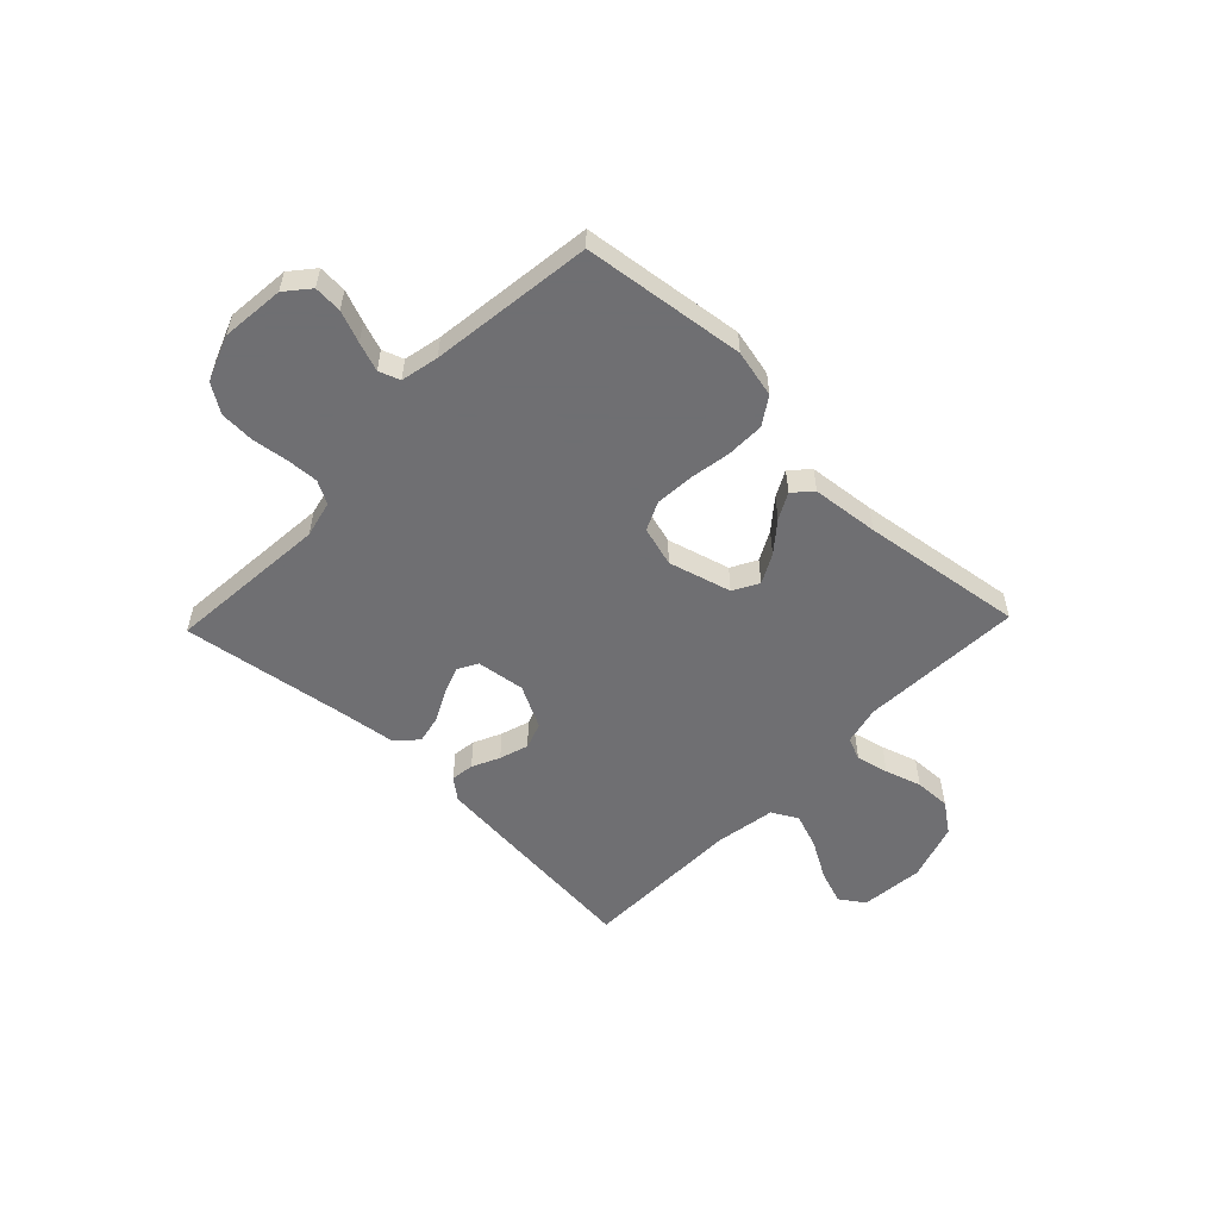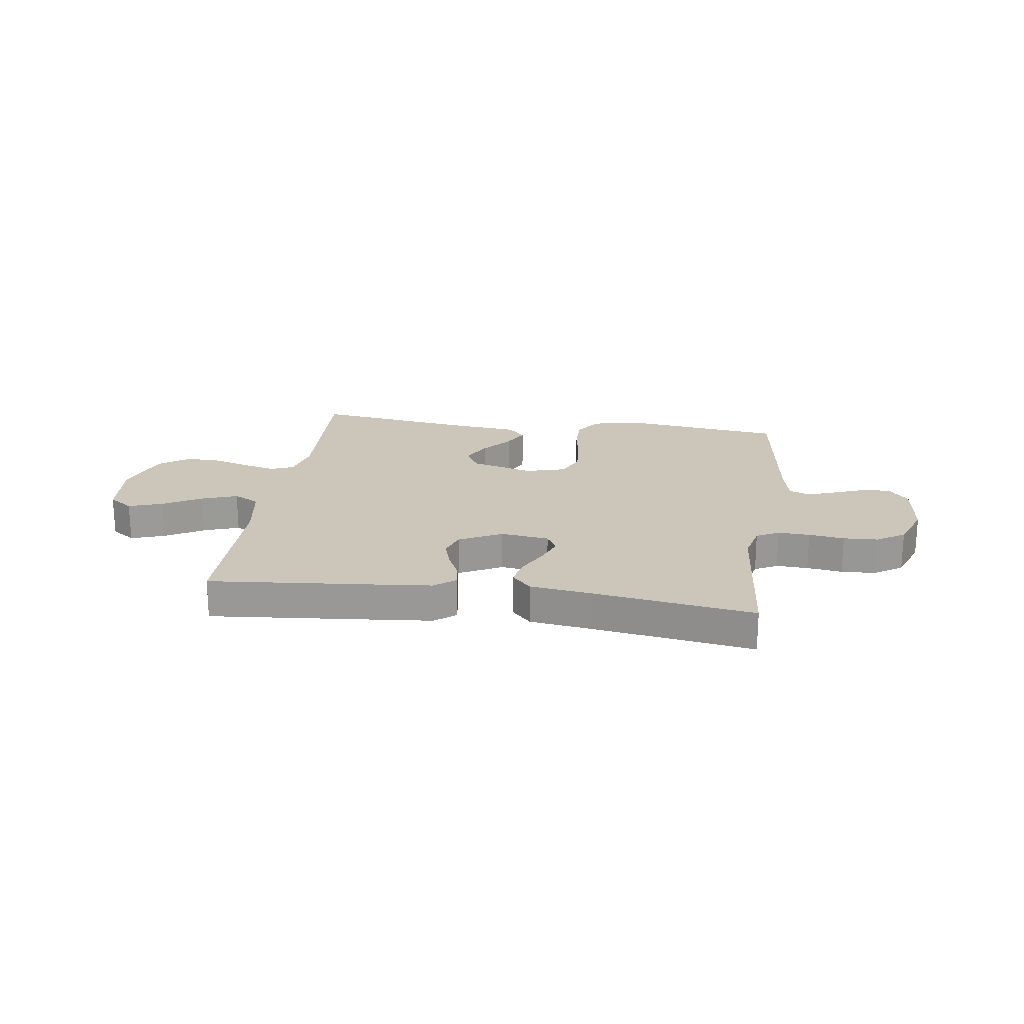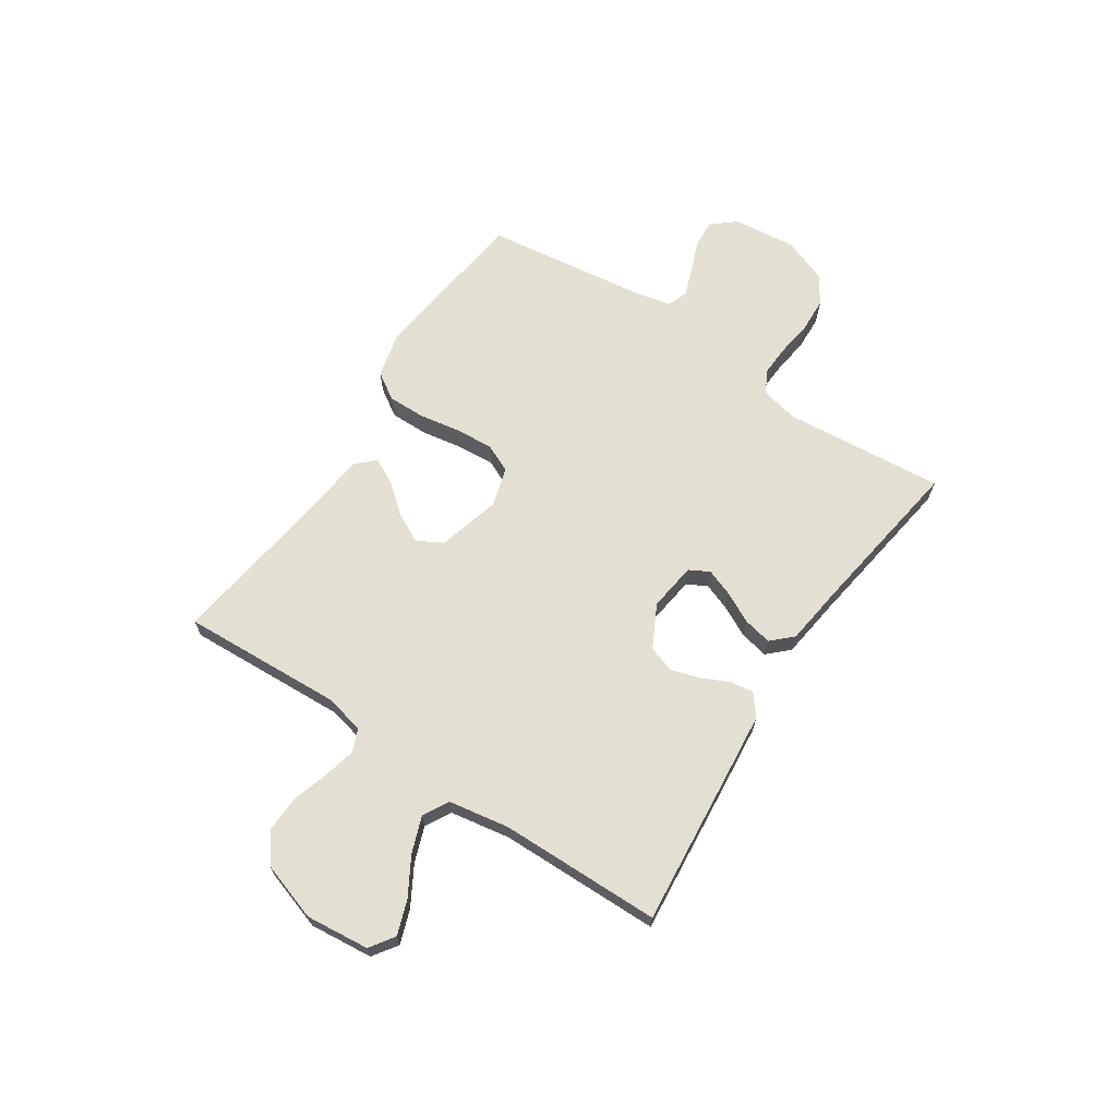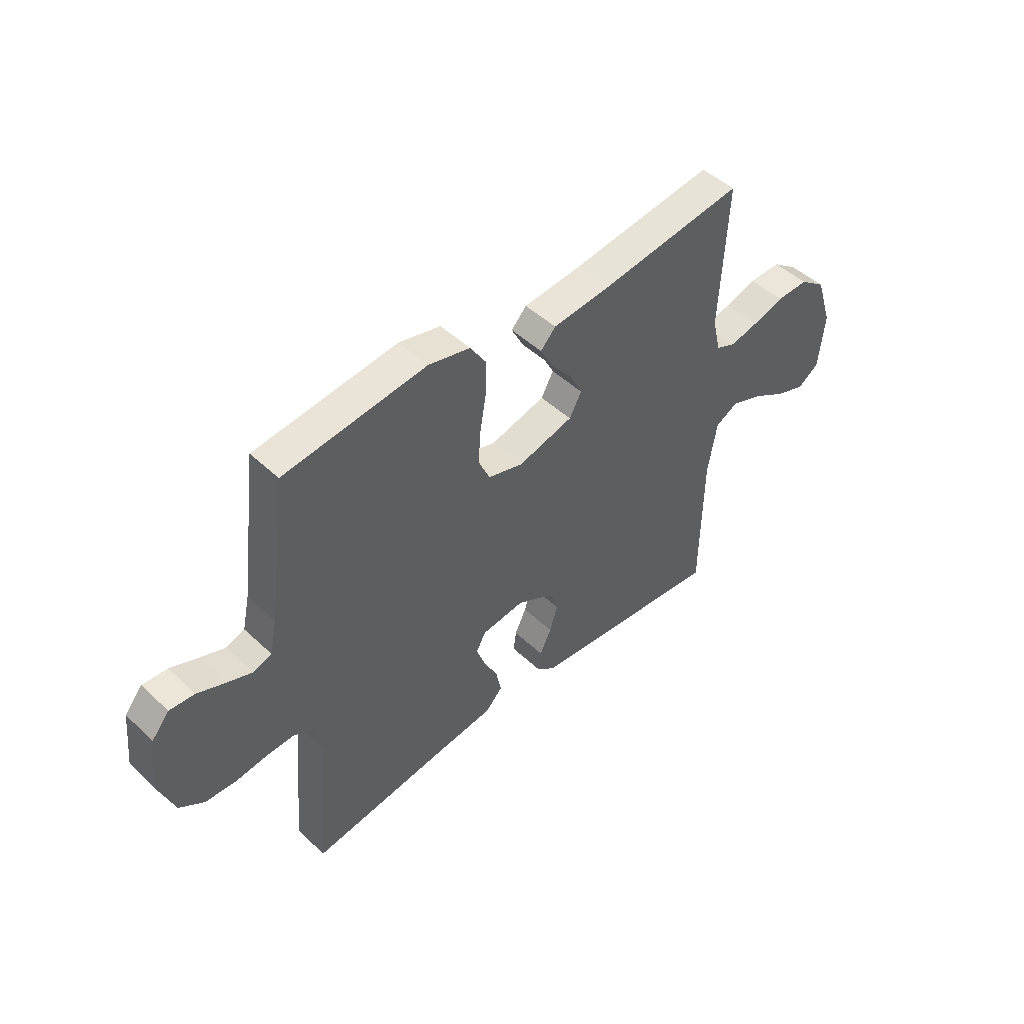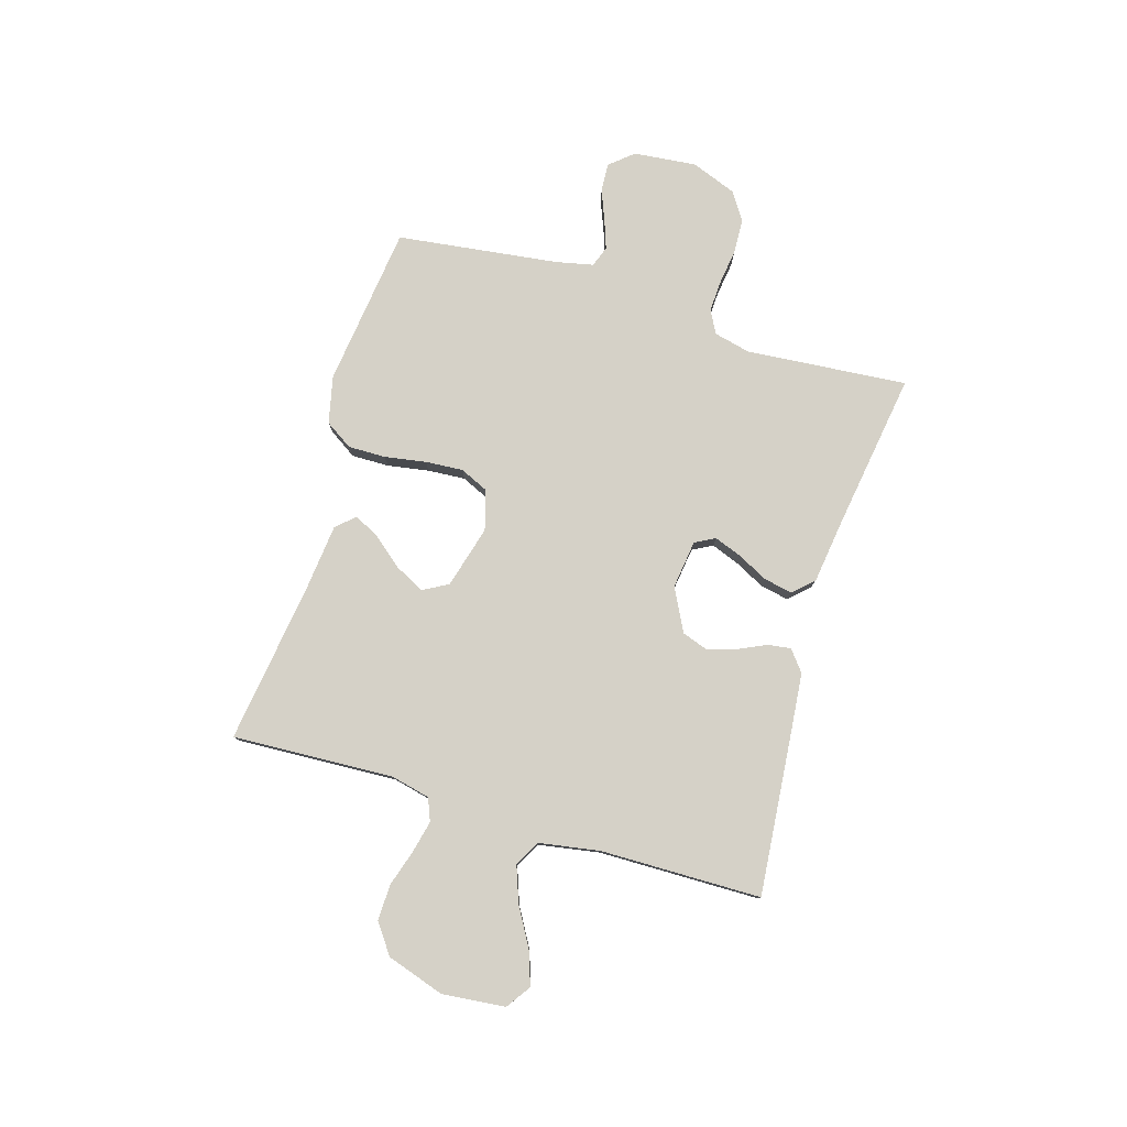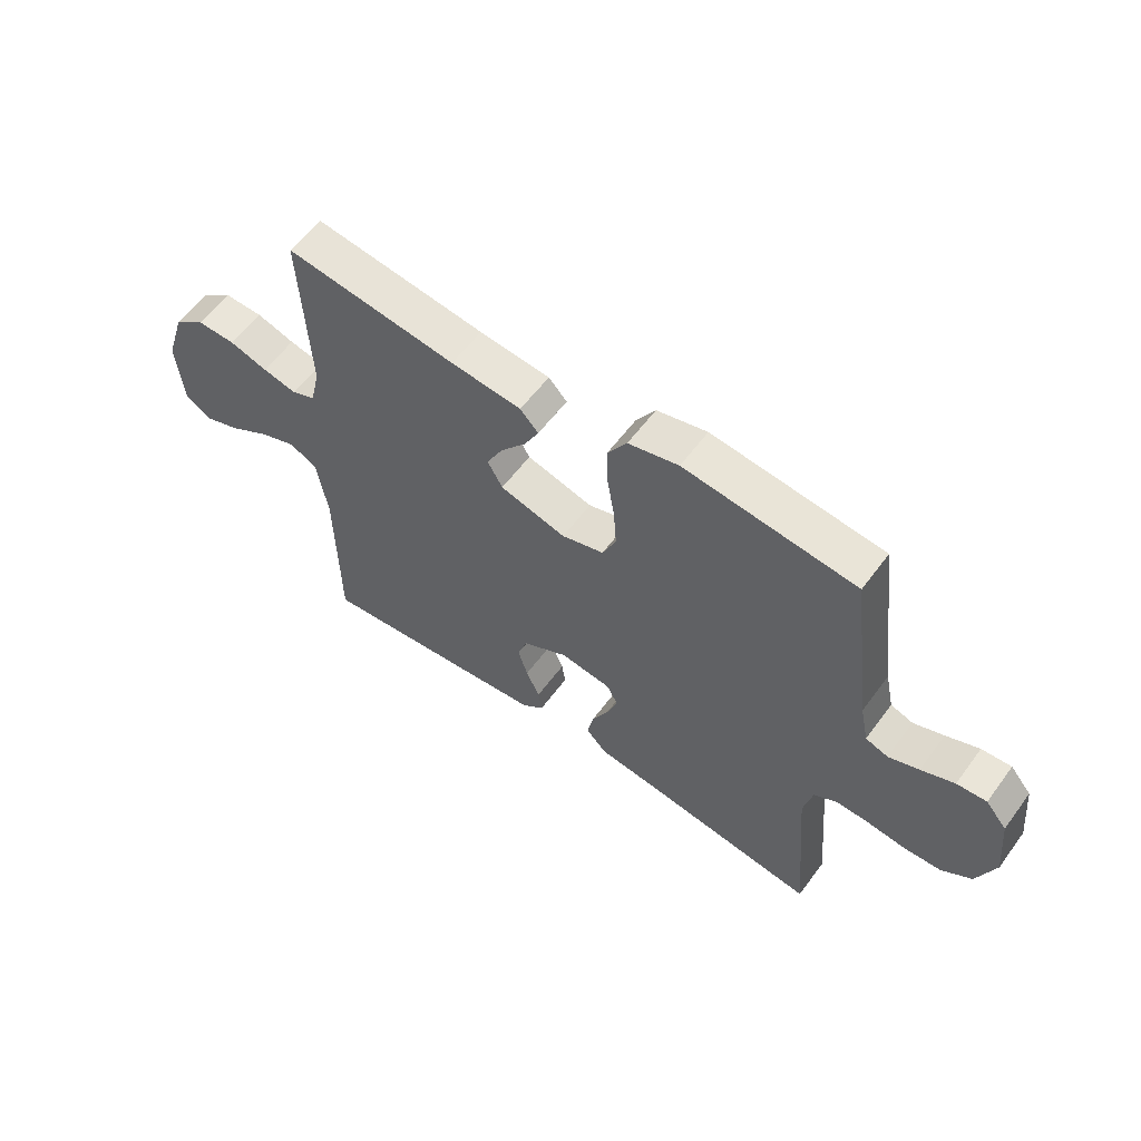
<metadata>
{"format":"obj","ext":"obj","renderer":"f3d","projection":"perspective","resolution":1024,"background":"white","views":[{"elev":-54.7,"azim":-43.8,"up":"+Y"},{"elev":21.0,"azim":-171.8,"up":"+Y"},{"elev":66.7,"azim":123.5,"up":"+Y"},{"elev":47.2,"azim":-43.4,"up":"+Z"},{"elev":79.2,"azim":106.8,"up":"+Y"},{"elev":58.1,"azim":-143.9,"up":"+Z"}]}
</metadata>
<code>
v 0.5 0.07 0.5
v 0.485 0.07 0.2
v 0.502 0.07 0.127
v 0.544 0.07 0.11
v 0.604 0.07 0.124
v 0.671 0.07 0.145
v 0.738 0.07 0.147
v 0.793 0.07 0.107
v 0.828 0.07 0
v 0.816 0.07 -0.118
v 0.771 0.07 -0.149
v 0.708 0.07 -0.127
v 0.637 0.07 -0.086
v 0.571 0.07 -0.062
v 0.523 0.07 -0.088
v 0.504 0.07 -0.2
v 0.5 0.07 -0.5
v 0.2 0.07 -0.472
v 0.088 0.07 -0.461
v 0.049 0.07 -0.43
v 0.055 0.07 -0.387
v 0.079 0.07 -0.336
v 0.096 0.07 -0.282
v 0.079 0.07 -0.233
v 0 0.07 -0.192
v -0.09 0.07 -0.204
v -0.11 0.07 -0.241
v -0.091 0.07 -0.292
v -0.062 0.07 -0.349
v -0.051 0.07 -0.402
v -0.087 0.07 -0.44
v -0.2 0.07 -0.455
v -0.5 0.07 -0.5
v -0.474 0.07 -0.2
v -0.49 0.07 -0.132
v -0.532 0.07 -0.109
v -0.591 0.07 -0.112
v -0.657 0.07 -0.121
v -0.721 0.07 -0.118
v -0.773 0.07 -0.084
v -0.805 0.07 0
v -0.793 0.07 0.117
v -0.756 0.07 0.161
v -0.704 0.07 0.158
v -0.646 0.07 0.135
v -0.593 0.07 0.116
v -0.554 0.07 0.13
v -0.539 0.07 0.2
v -0.5 0.07 0.5
v -0.2 0.07 0.537
v -0.112 0.07 0.517
v -0.079 0.07 0.466
v -0.08 0.07 0.396
v -0.093 0.07 0.319
v -0.098 0.07 0.249
v -0.074 0.07 0.196
v 0 0.07 0.175
v 0.116 0.07 0.207
v 0.142 0.07 0.254
v 0.114 0.07 0.308
v 0.069 0.07 0.363
v 0.044 0.07 0.411
v 0.076 0.07 0.445
v 0.2 0.07 0.458
v 0.5 0 0.5
v 0.485 0 0.2
v 0.502 0 0.127
v 0.544 0 0.11
v 0.604 0 0.124
v 0.671 0 0.145
v 0.738 0 0.147
v 0.793 0 0.107
v 0.828 0 0
v 0.816 0 -0.118
v 0.771 0 -0.149
v 0.708 0 -0.127
v 0.637 0 -0.086
v 0.571 0 -0.062
v 0.523 0 -0.088
v 0.504 0 -0.2
v 0.5 0 -0.5
v 0.2 0 -0.472
v 0.088 0 -0.461
v 0.049 0 -0.43
v 0.055 0 -0.387
v 0.079 0 -0.336
v 0.096 0 -0.282
v 0.079 0 -0.233
v 0 0 -0.192
v -0.09 0 -0.204
v -0.11 0 -0.241
v -0.091 0 -0.292
v -0.062 0 -0.349
v -0.051 0 -0.402
v -0.087 0 -0.44
v -0.2 0 -0.455
v -0.5 0 -0.5
v -0.474 0 -0.2
v -0.49 0 -0.132
v -0.532 0 -0.109
v -0.591 0 -0.112
v -0.657 0 -0.121
v -0.721 0 -0.118
v -0.773 0 -0.084
v -0.805 0 0
v -0.793 0 0.117
v -0.756 0 0.161
v -0.704 0 0.158
v -0.646 0 0.135
v -0.593 0 0.116
v -0.554 0 0.13
v -0.539 0 0.2
v -0.5 0 0.5
v -0.2 0 0.537
v -0.112 0 0.517
v -0.079 0 0.466
v -0.08 0 0.396
v -0.093 0 0.319
v -0.098 0 0.249
v -0.074 0 0.196
v 0 0 0.175
v 0.116 0 0.207
v 0.142 0 0.254
v 0.114 0 0.308
v 0.069 0 0.363
v 0.044 0 0.411
v 0.076 0 0.445
v 0.2 0 0.458
f 62 63 64
f 61 62 64
f 60 61 64
f 64 1 2
f 60 64 2
f 59 60 2
f 58 59 2 3
f 57 58 3 4
f 52 53 54
f 51 52 54
f 50 51 54
f 49 50 54
f 48 49 54
f 47 48 54 55
f 46 47 55 56
f 43 44 45
f 42 43 45
f 41 42 45
f 40 41 45
f 39 40 45
f 38 39 45
f 37 38 45
f 36 37 45 46
f 46 56 57
f 36 46 57
f 35 36 57
f 32 33 34
f 32 34 35
f 31 32 35
f 30 31 35
f 29 30 35
f 28 29 35
f 20 21 22
f 19 20 22
f 18 19 22
f 17 18 22
f 16 17 22
f 15 16 22 23
f 14 15 23 24
f 11 12 13
f 10 11 13
f 9 10 13
f 8 9 13
f 7 8 13
f 6 7 13
f 5 6 13
f 4 5 13 14
f 14 24 25
f 4 14 25
f 57 4 25
f 27 28 35
f 26 27 35 57
f 25 26 57
f 128 127 126
f 128 126 125
f 128 125 124
f 66 65 128
f 66 128 124
f 66 124 123
f 67 66 123 122
f 68 67 122 121
f 118 117 116
f 118 116 115
f 118 115 114
f 118 114 113
f 118 113 112
f 119 118 112 111
f 120 119 111 110
f 109 108 107
f 109 107 106
f 109 106 105
f 109 105 104
f 109 104 103
f 109 103 102
f 109 102 101
f 110 109 101 100
f 121 120 110
f 121 110 100
f 121 100 99
f 98 97 96
f 99 98 96
f 99 96 95
f 99 95 94
f 99 94 93
f 99 93 92
f 86 85 84
f 86 84 83
f 86 83 82
f 86 82 81
f 86 81 80
f 87 86 80 79
f 88 87 79 78
f 77 76 75
f 77 75 74
f 77 74 73
f 77 73 72
f 77 72 71
f 77 71 70
f 77 70 69
f 78 77 69 68
f 89 88 78
f 89 78 68
f 89 68 121
f 99 92 91
f 121 99 91 90
f 121 90 89
f 1 65 66 2
f 2 66 67 3
f 3 67 68 4
f 4 68 69 5
f 5 69 70 6
f 6 70 71 7
f 7 71 72 8
f 8 72 73 9
f 9 73 74 10
f 10 74 75 11
f 11 75 76 12
f 12 76 77 13
f 13 77 78 14
f 14 78 79 15
f 15 79 80 16
f 16 80 81 17
f 17 81 82 18
f 18 82 83 19
f 19 83 84 20
f 20 84 85 21
f 21 85 86 22
f 22 86 87 23
f 23 87 88 24
f 24 88 89 25
f 25 89 90 26
f 26 90 91 27
f 27 91 92 28
f 28 92 93 29
f 29 93 94 30
f 30 94 95 31
f 31 95 96 32
f 32 96 97 33
f 33 97 98 34
f 34 98 99 35
f 35 99 100 36
f 36 100 101 37
f 37 101 102 38
f 38 102 103 39
f 39 103 104 40
f 40 104 105 41
f 41 105 106 42
f 42 106 107 43
f 43 107 108 44
f 44 108 109 45
f 45 109 110 46
f 46 110 111 47
f 47 111 112 48
f 48 112 113 49
f 49 113 114 50
f 50 114 115 51
f 51 115 116 52
f 52 116 117 53
f 53 117 118 54
f 54 118 119 55
f 55 119 120 56
f 56 120 121 57
f 57 121 122 58
f 58 122 123 59
f 59 123 124 60
f 60 124 125 61
f 61 125 126 62
f 62 126 127 63
f 63 127 128 64
f 64 128 65 1

</code>
